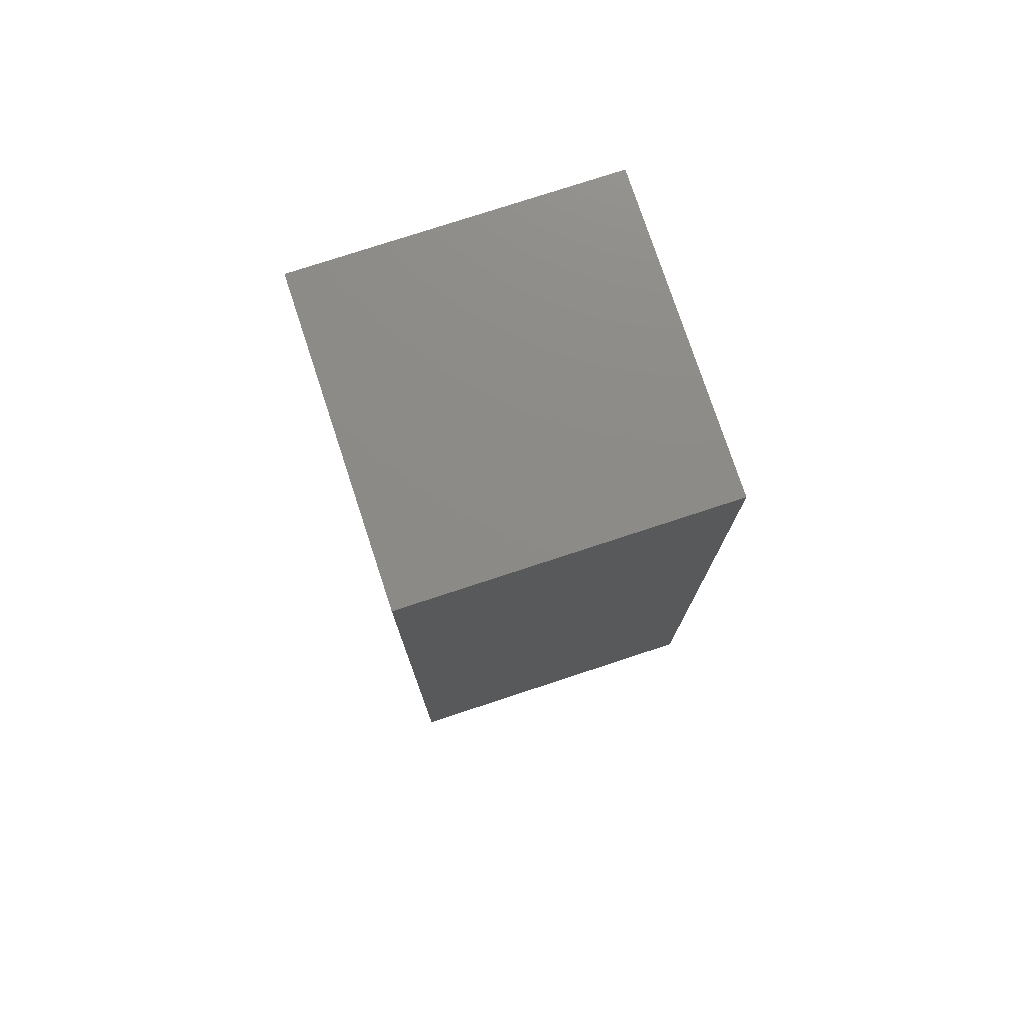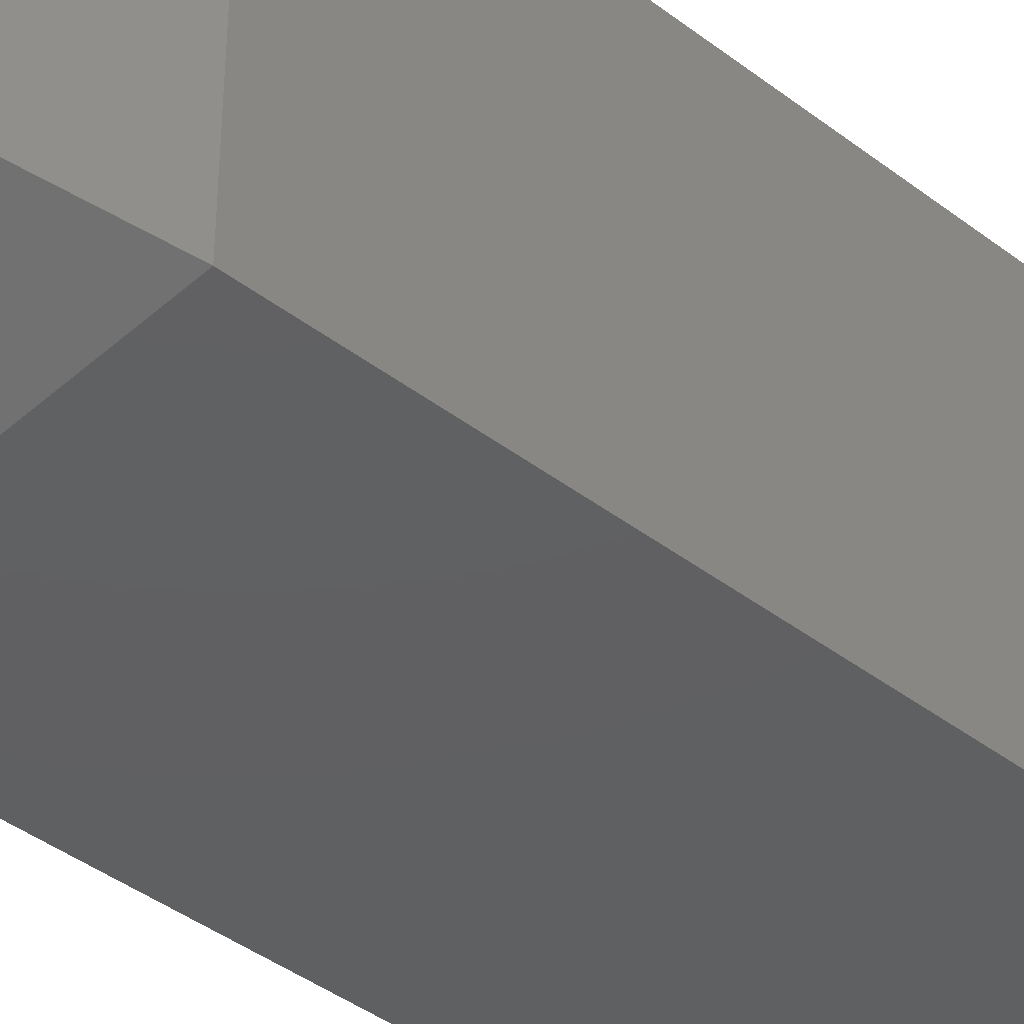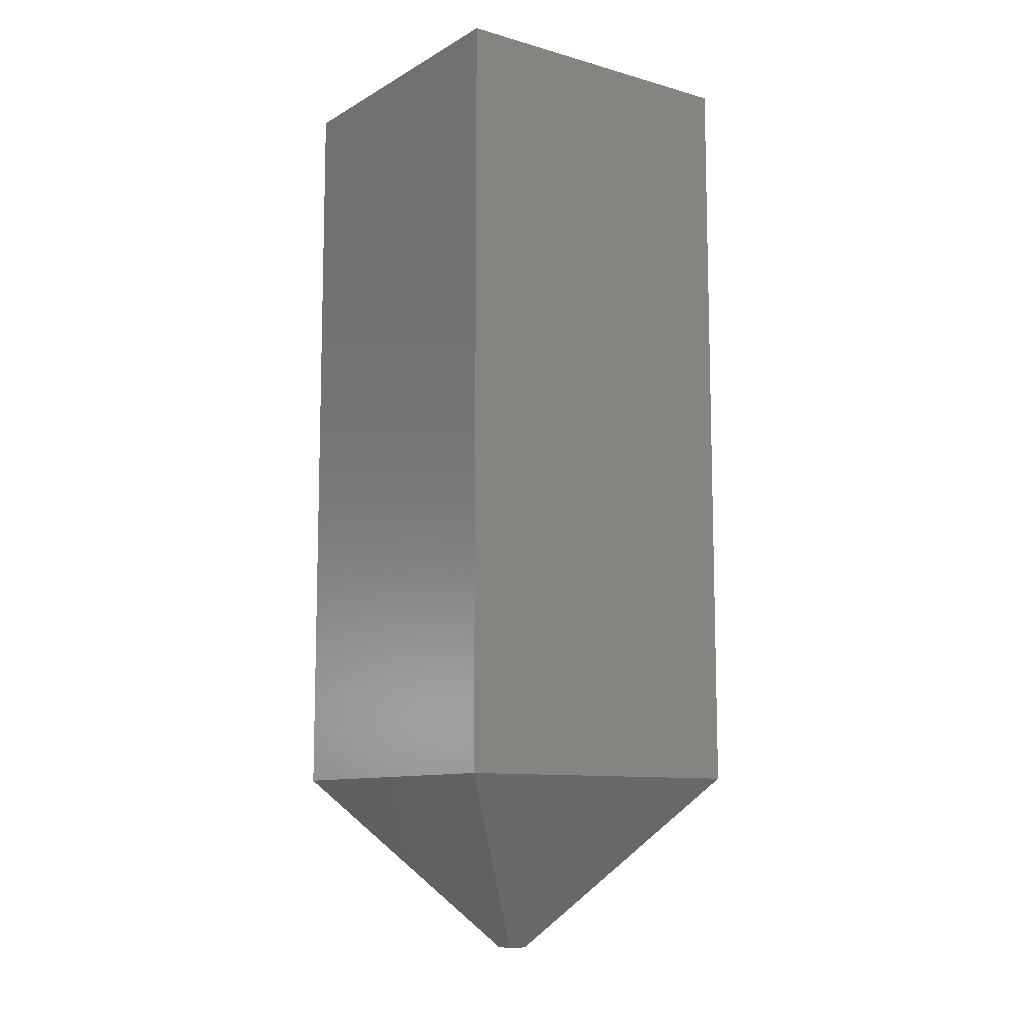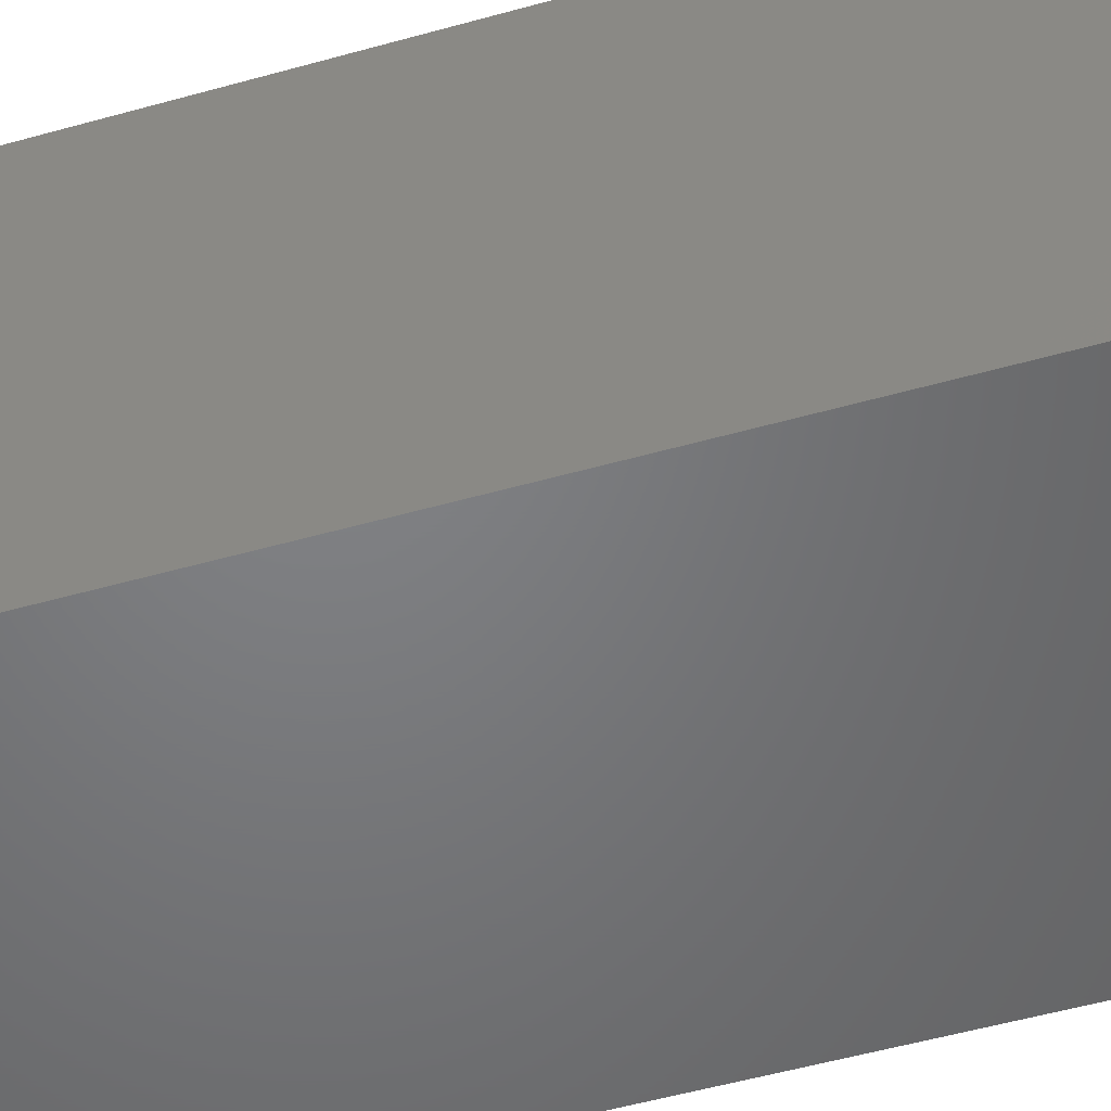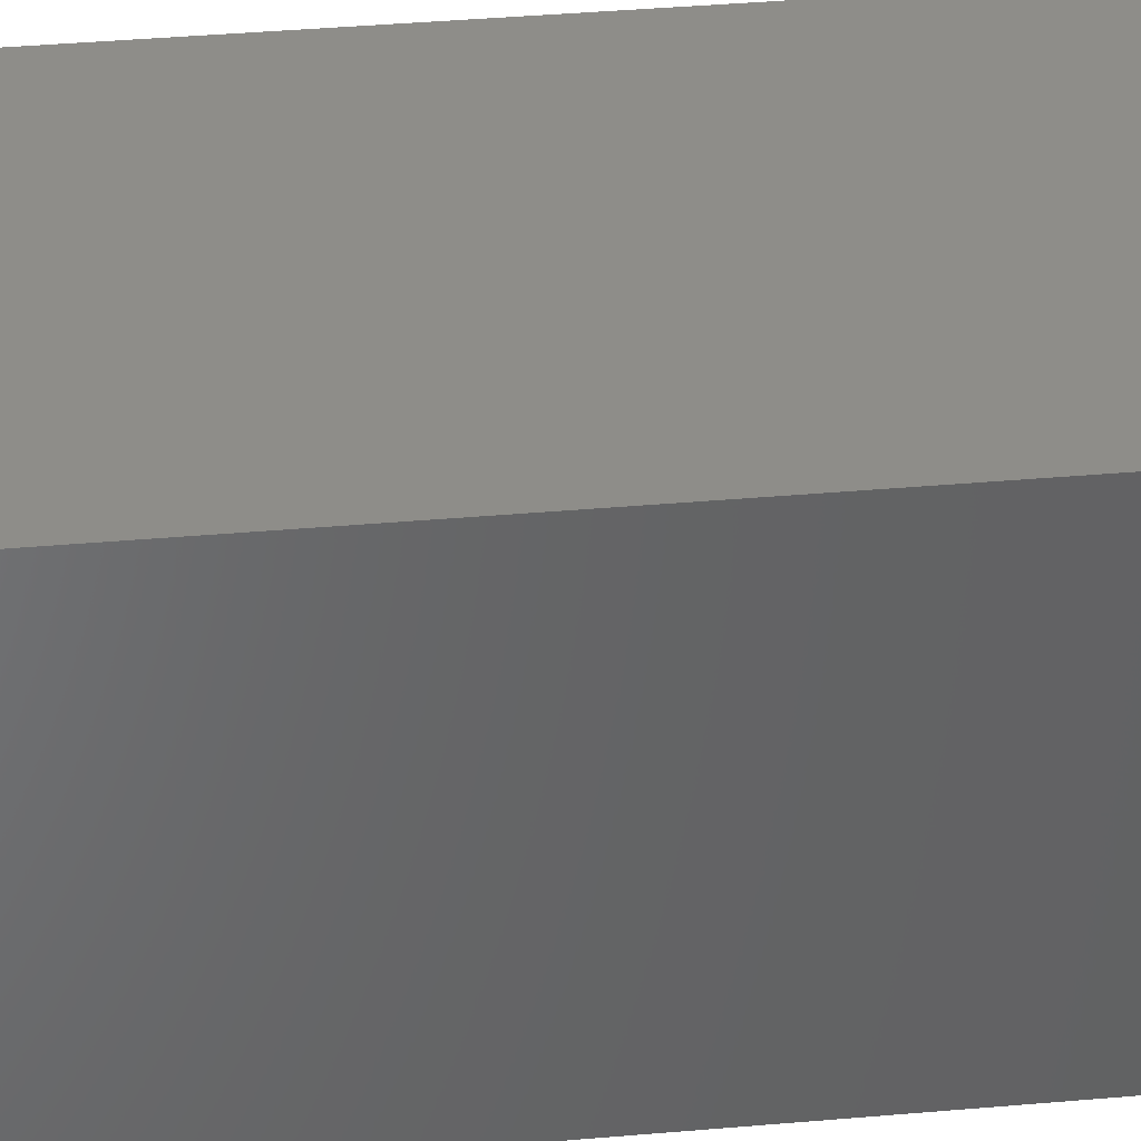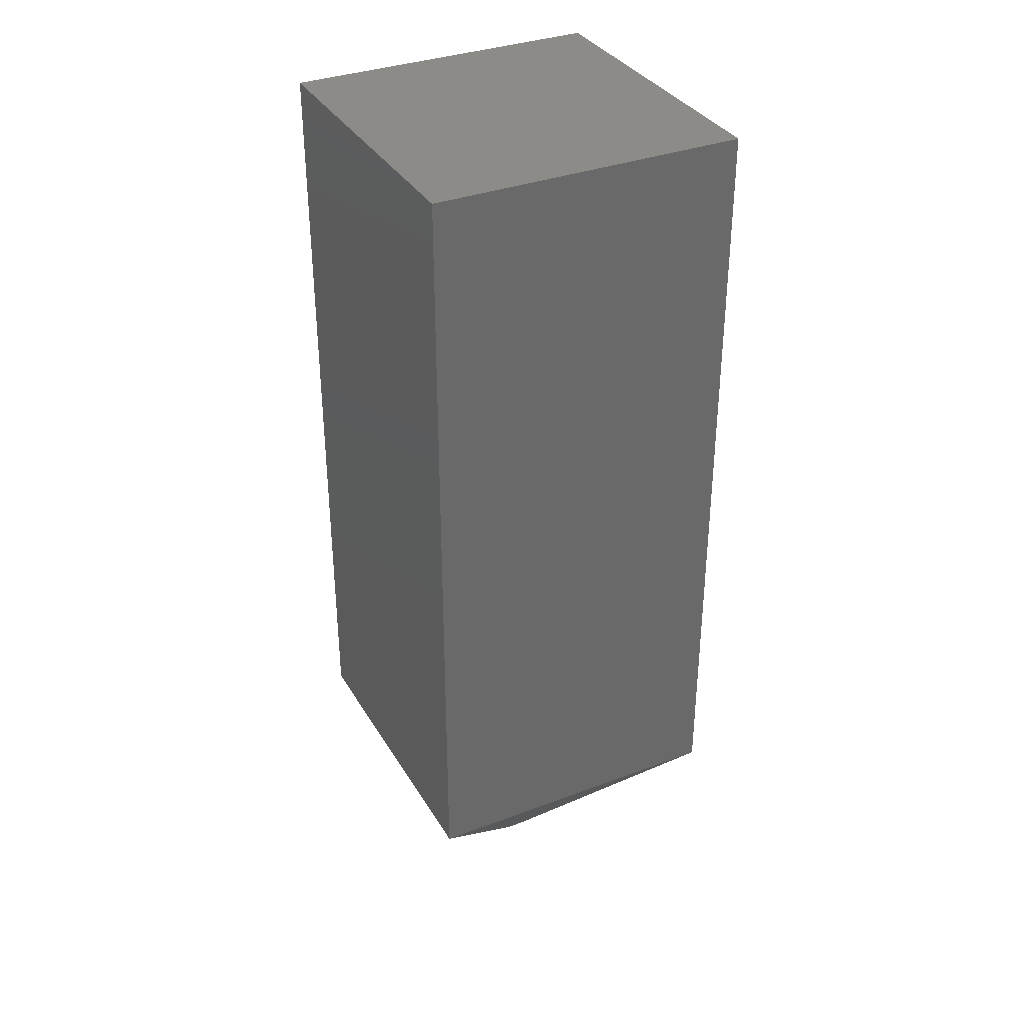
<metadata>
{"format":"stl","ext":"stl","renderer":"f3d","projection":"perspective","resolution":1024,"background":"white","views":[{"elev":76.5,"azim":161.8,"up":"+Y"},{"elev":-41.2,"azim":47.1,"up":"+Z"},{"elev":-10.1,"azim":54.5,"up":"+Y"},{"elev":-50.8,"azim":107.3,"up":"+Z"},{"elev":39.4,"azim":83.8,"up":"+Z"},{"elev":34.7,"azim":-26.8,"up":"+Y"}]}
</metadata>
<code>
# stl→obj: 12 verts, 20 faces
v -0.1797 -0.75 0.1562
v -0.1641 -0.75 0.1562
v -0.1797 -0.75 0.1719
v -0.1641 -0.75 0.1719
v -0.2969 1.561e-17 0.2891
v -0.2969 0 0.03906
v -0.2969 -0.6094 0.2891
v -0.2969 -0.6094 0.03906
v -0.04688 2.949e-17 0.2891
v -0.04688 -0.6094 0.2891
v -0.04688 1.388e-17 0.03906
v -0.04688 -0.6094 0.03906
f 1 2 3
f 3 2 4
f 5 6 7
f 7 6 8
f 9 5 10
f 10 5 7
f 11 9 12
f 12 9 10
f 6 11 8
f 8 11 12
f 10 7 4
f 4 7 3
f 12 10 2
f 2 10 4
f 8 12 1
f 1 12 2
f 7 8 3
f 3 8 1
f 6 5 11
f 11 5 9

</code>
